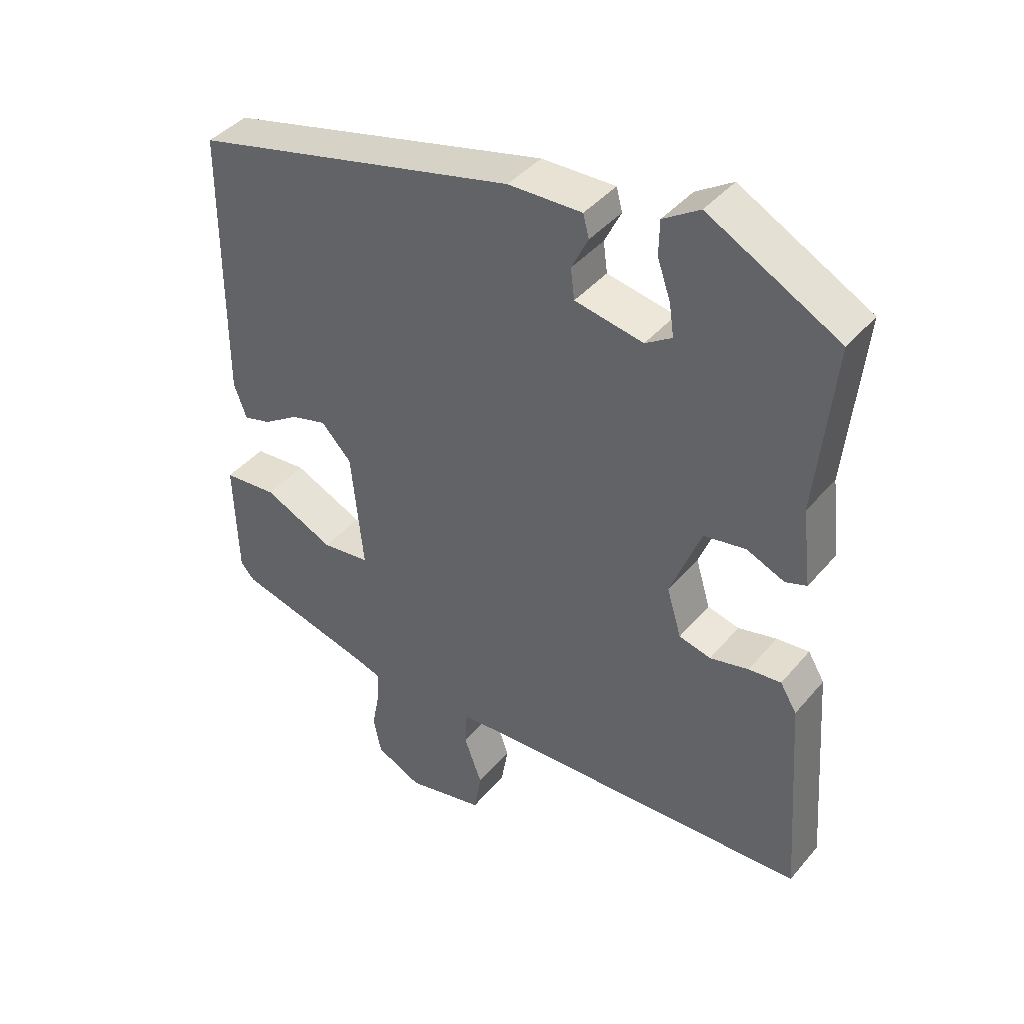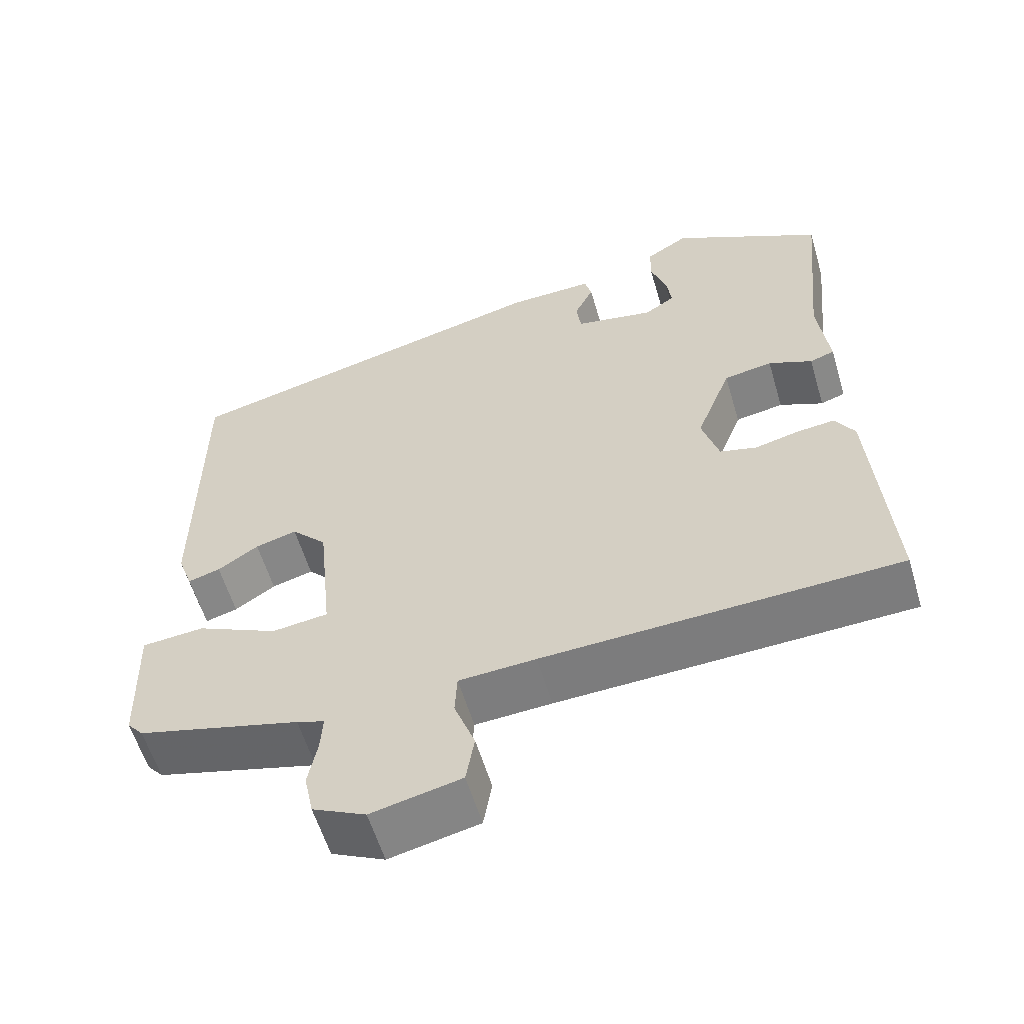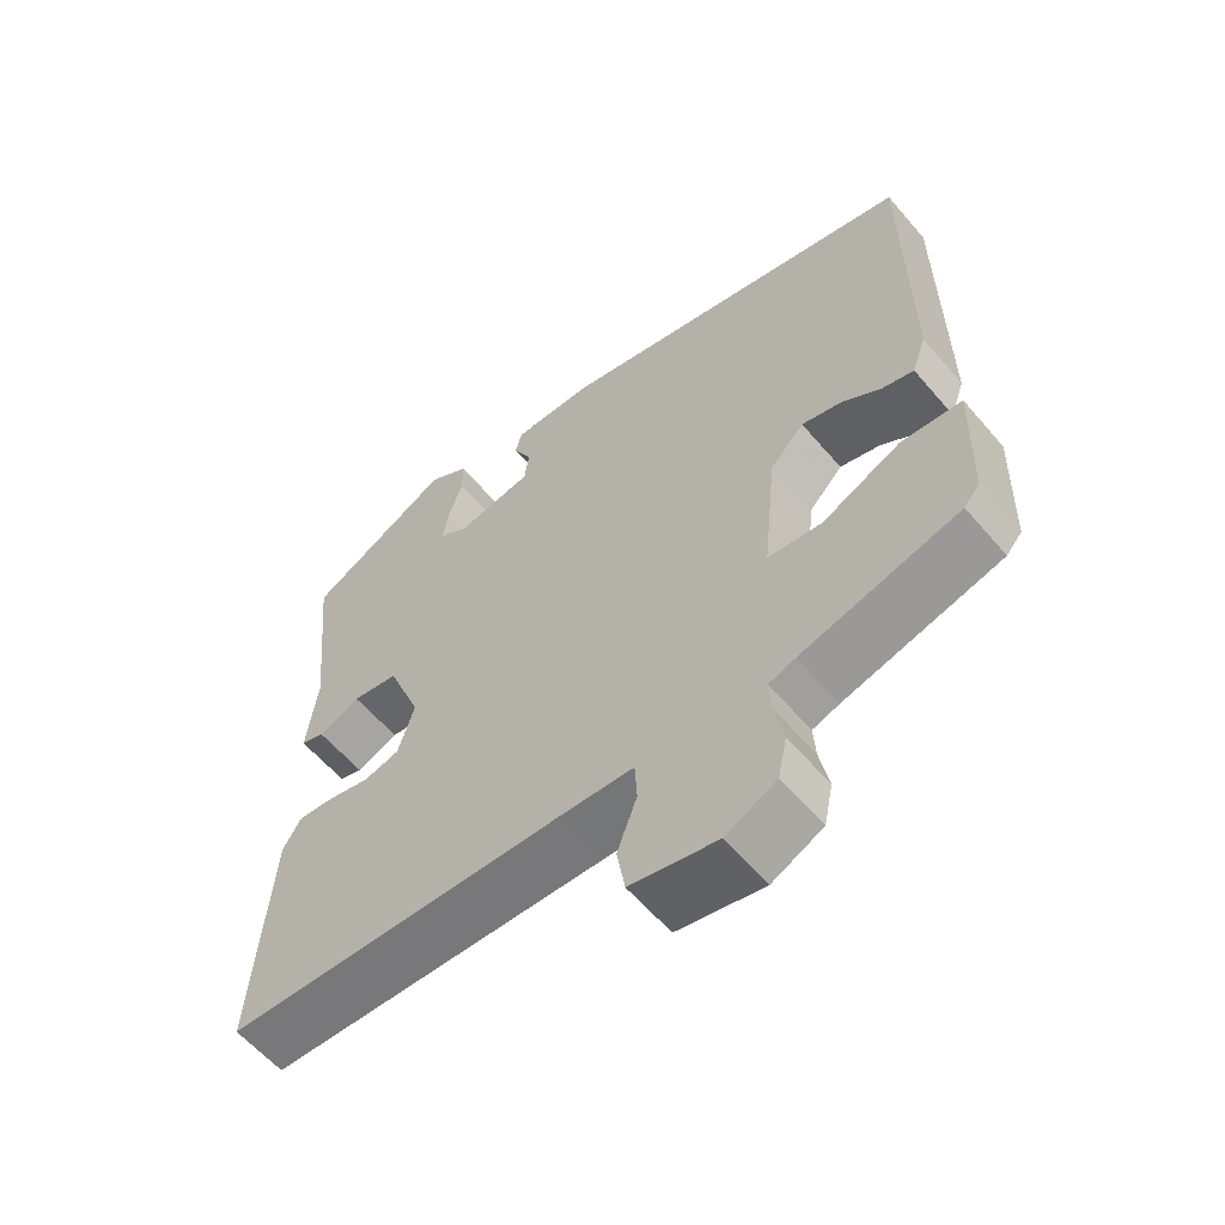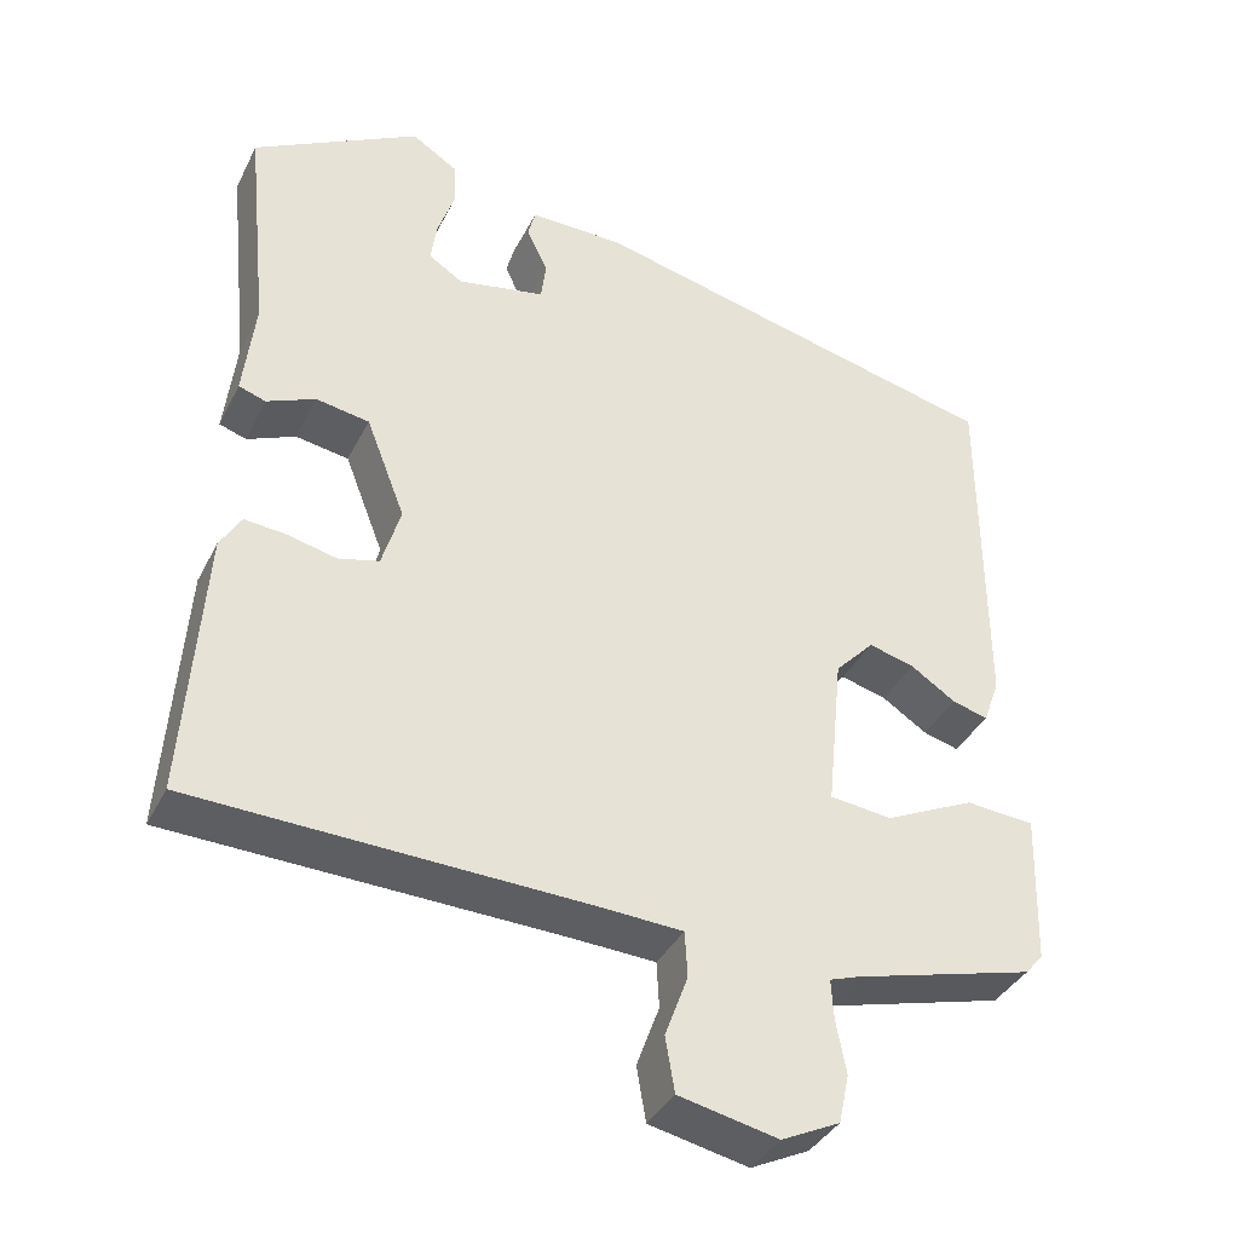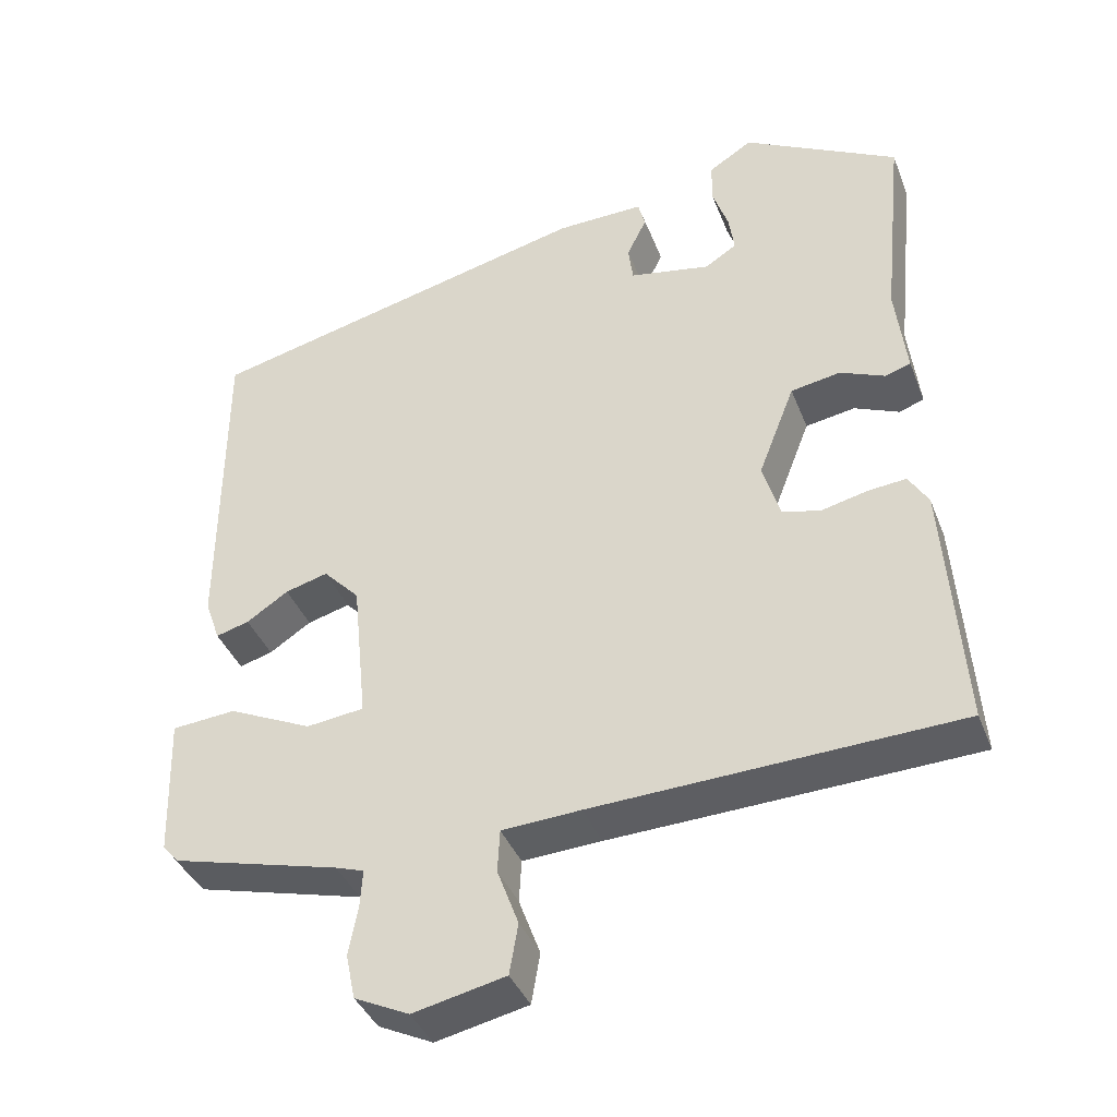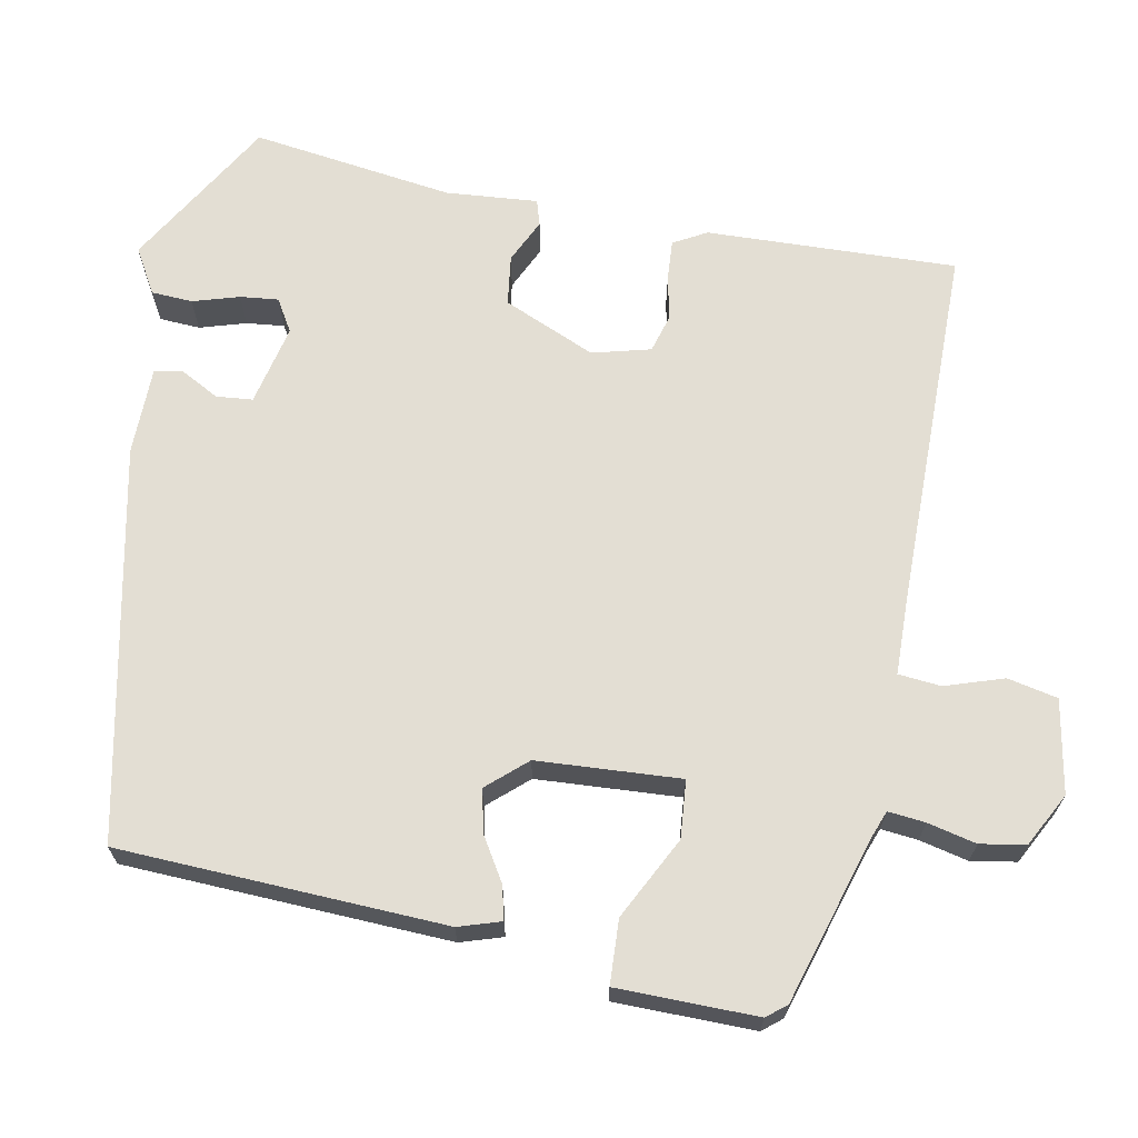
<metadata>
{"format":"obj","ext":"obj","renderer":"f3d","projection":"perspective","resolution":1024,"background":"white","views":[{"elev":41.4,"azim":-143.7,"up":"+Z"},{"elev":-57.9,"azim":-163.6,"up":"+Z"},{"elev":-59.3,"azim":40.2,"up":"+Z"},{"elev":-37.0,"azim":-24.1,"up":"+Z"},{"elev":-39.0,"azim":-160.0,"up":"+Z"},{"elev":67.2,"azim":103.0,"up":"+Y"}]}
</metadata>
<code>
v -0.495 0.07 -0.473
v -0.472 0.07 -0.157
v -0.447 0.07 -0.116
v -0.398 0.07 -0.121
v -0.34 0.07 -0.135
v -0.292 0.07 -0.123
v -0.27 0.07 -0.05
v -0.316 0.07 0.068
v -0.379 0.07 0.079
v -0.436 0.07 0.055
v -0.468 0.07 0.066
v -0.454 0.07 0.182
v -0.48 0.07 0.439
v -0.284 0.07 0.544
v -0.229 0.07 0.509
v -0.228 0.07 0.457
v -0.248 0.07 0.399
v -0.255 0.07 0.351
v -0.215 0.07 0.325
v -0.112 0.07 0.344
v -0.106 0.07 0.39
v -0.131 0.07 0.441
v -0.122 0.07 0.475
v -0.011 0.07 0.472
v 0.48 0.07 0.351
v 0.482 0.07 -0.062
v 0.463 0.07 -0.115
v 0.421 0.07 -0.103
v 0.368 0.07 -0.068
v 0.314 0.07 -0.053
v 0.268 0.07 -0.101
v 0.25 0.07 -0.282
v 0.323 0.07 -0.291
v 0.429 0.07 -0.242
v 0.51 0.07 -0.249
v 0.505 0.07 -0.426
v 0.484 0.07 -0.45
v 0.272 0.07 -0.505
v 0.236 0.07 -0.517
v 0.239 0.07 -0.564
v 0.251 0.07 -0.626
v 0.239 0.07 -0.683
v 0.17 0.07 -0.716
v 0.053 0.07 -0.69
v 0.042 0.07 -0.626
v 0.069 0.07 -0.553
v 0.066 0.07 -0.499
v -0.034 0.07 -0.493
v -0.495 0 -0.473
v -0.472 0 -0.157
v -0.447 0 -0.116
v -0.398 0 -0.121
v -0.34 0 -0.135
v -0.292 0 -0.123
v -0.27 0 -0.05
v -0.316 0 0.068
v -0.379 0 0.079
v -0.436 0 0.055
v -0.468 0 0.066
v -0.454 0 0.182
v -0.48 0 0.439
v -0.284 0 0.544
v -0.229 0 0.509
v -0.228 0 0.457
v -0.248 0 0.399
v -0.255 0 0.351
v -0.215 0 0.325
v -0.112 0 0.344
v -0.106 0 0.39
v -0.131 0 0.441
v -0.122 0 0.475
v -0.011 0 0.472
v 0.48 0 0.351
v 0.482 0 -0.062
v 0.463 0 -0.115
v 0.421 0 -0.103
v 0.368 0 -0.068
v 0.314 0 -0.053
v 0.268 0 -0.101
v 0.25 0 -0.282
v 0.323 0 -0.291
v 0.429 0 -0.242
v 0.51 0 -0.249
v 0.505 0 -0.426
v 0.484 0 -0.45
v 0.272 0 -0.505
v 0.236 0 -0.517
v 0.239 0 -0.564
v 0.251 0 -0.626
v 0.239 0 -0.683
v 0.17 0 -0.716
v 0.053 0 -0.69
v 0.042 0 -0.626
v 0.069 0 -0.553
v 0.066 0 -0.499
v -0.034 0 -0.493
f 44 45 46
f 43 44 46
f 42 43 46
f 41 42 46
f 40 41 46
f 39 40 46 47
f 38 39 47
f 38 47 48
f 37 38 48
f 36 37 48
f 35 36 48
f 34 35 48
f 33 34 48
f 27 28 29
f 26 27 29
f 25 26 29
f 24 25 29
f 23 24 29
f 22 23 29
f 21 22 29
f 20 21 29 30
f 19 20 30 31
f 15 16 17
f 14 15 17
f 13 14 17
f 12 13 17
f 12 17 18
f 11 12 18
f 10 11 18
f 9 10 18
f 8 9 18 19
f 3 4 5
f 2 3 5
f 1 2 5
f 48 1 5
f 48 5 6
f 32 33 48
f 31 32 48
f 19 31 48
f 8 19 48
f 7 8 48
f 6 7 48
f 94 93 92
f 94 92 91
f 94 91 90
f 94 90 89
f 94 89 88
f 95 94 88 87
f 95 87 86
f 96 95 86
f 96 86 85
f 96 85 84
f 96 84 83
f 96 83 82
f 96 82 81
f 77 76 75
f 77 75 74
f 77 74 73
f 77 73 72
f 77 72 71
f 77 71 70
f 77 70 69
f 78 77 69 68
f 79 78 68 67
f 65 64 63
f 65 63 62
f 65 62 61
f 65 61 60
f 66 65 60
f 66 60 59
f 66 59 58
f 66 58 57
f 67 66 57 56
f 53 52 51
f 53 51 50
f 53 50 49
f 53 49 96
f 54 53 96
f 96 81 80
f 96 80 79
f 96 79 67
f 96 67 56
f 96 56 55
f 96 55 54
f 1 49 50 2
f 2 50 51 3
f 3 51 52 4
f 4 52 53 5
f 5 53 54 6
f 6 54 55 7
f 7 55 56 8
f 8 56 57 9
f 9 57 58 10
f 10 58 59 11
f 11 59 60 12
f 12 60 61 13
f 13 61 62 14
f 14 62 63 15
f 15 63 64 16
f 16 64 65 17
f 17 65 66 18
f 18 66 67 19
f 19 67 68 20
f 20 68 69 21
f 21 69 70 22
f 22 70 71 23
f 23 71 72 24
f 24 72 73 25
f 25 73 74 26
f 26 74 75 27
f 27 75 76 28
f 28 76 77 29
f 29 77 78 30
f 30 78 79 31
f 31 79 80 32
f 32 80 81 33
f 33 81 82 34
f 34 82 83 35
f 35 83 84 36
f 36 84 85 37
f 37 85 86 38
f 38 86 87 39
f 39 87 88 40
f 40 88 89 41
f 41 89 90 42
f 42 90 91 43
f 43 91 92 44
f 44 92 93 45
f 45 93 94 46
f 46 94 95 47
f 47 95 96 48
f 48 96 49 1

</code>
